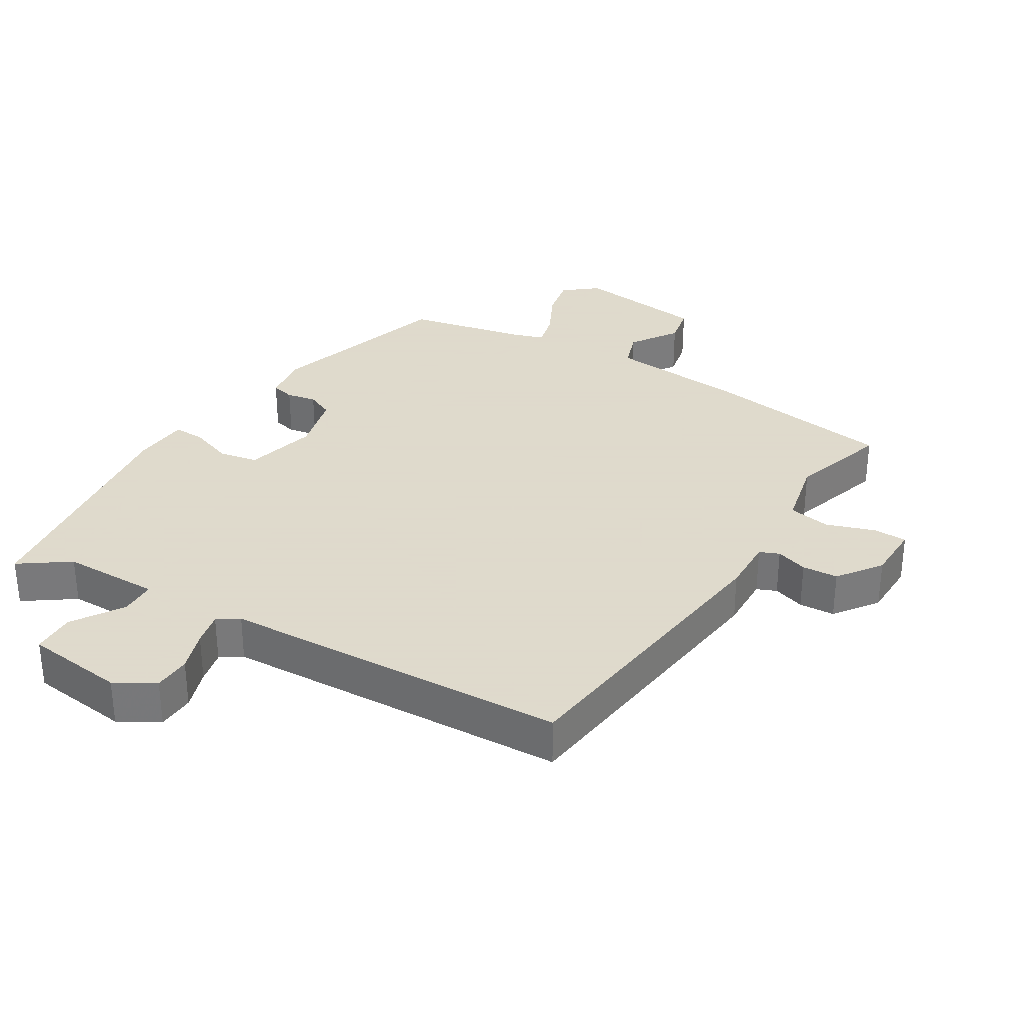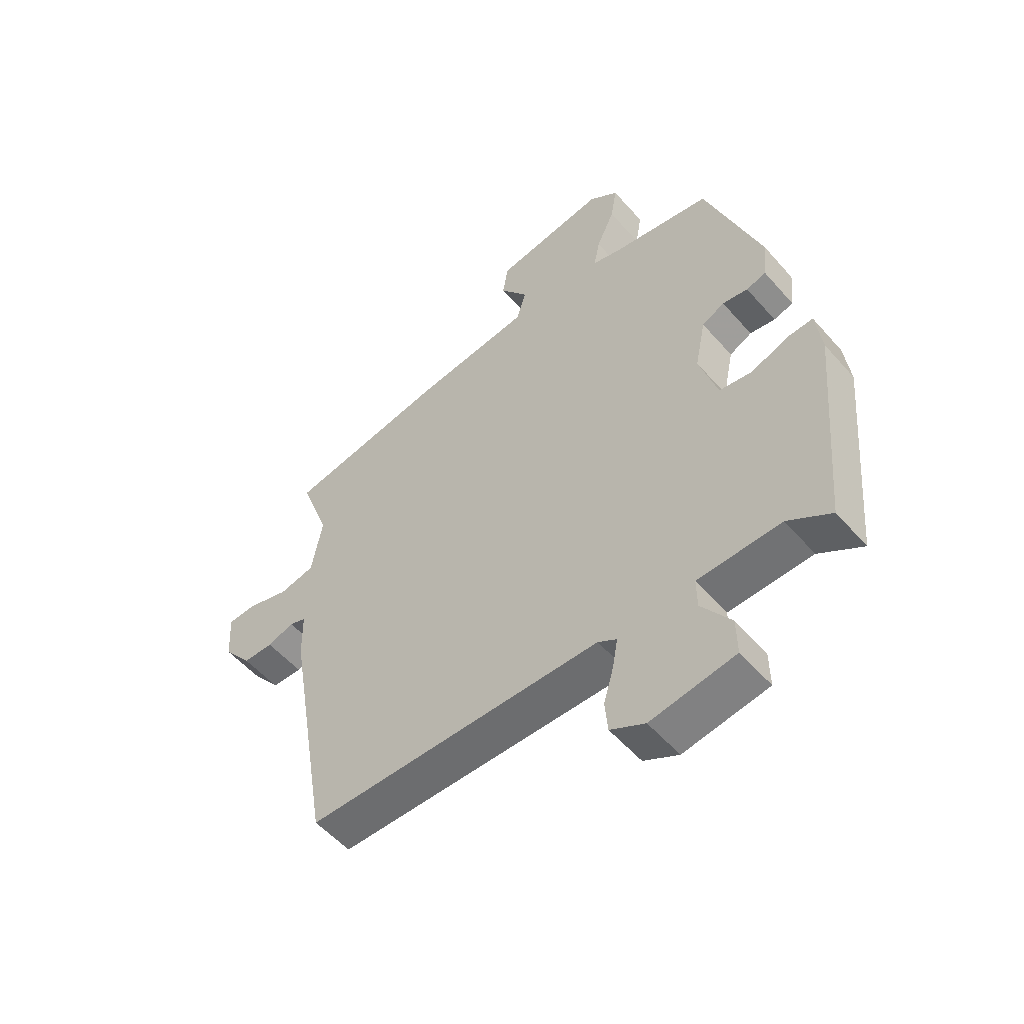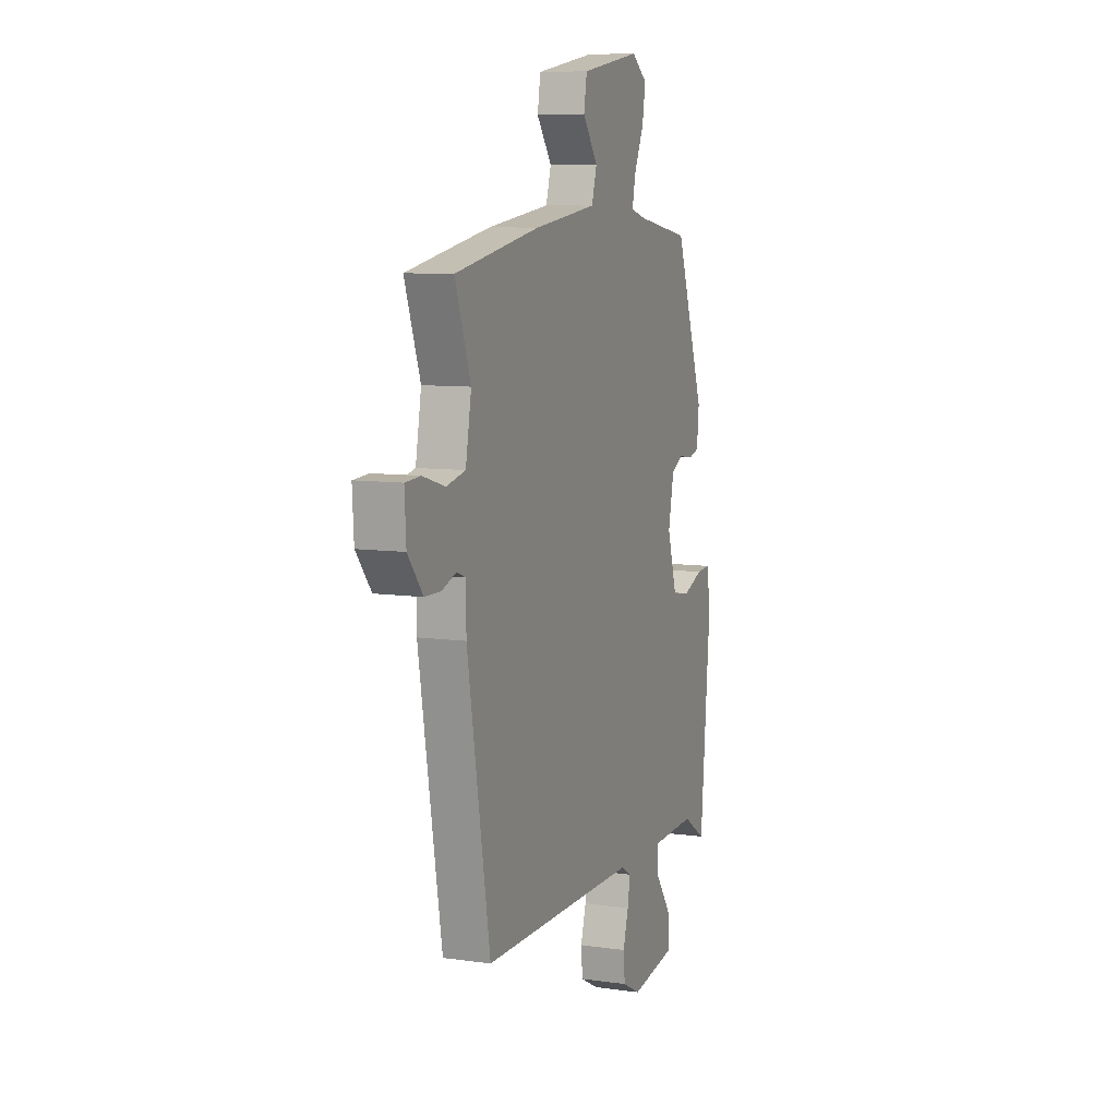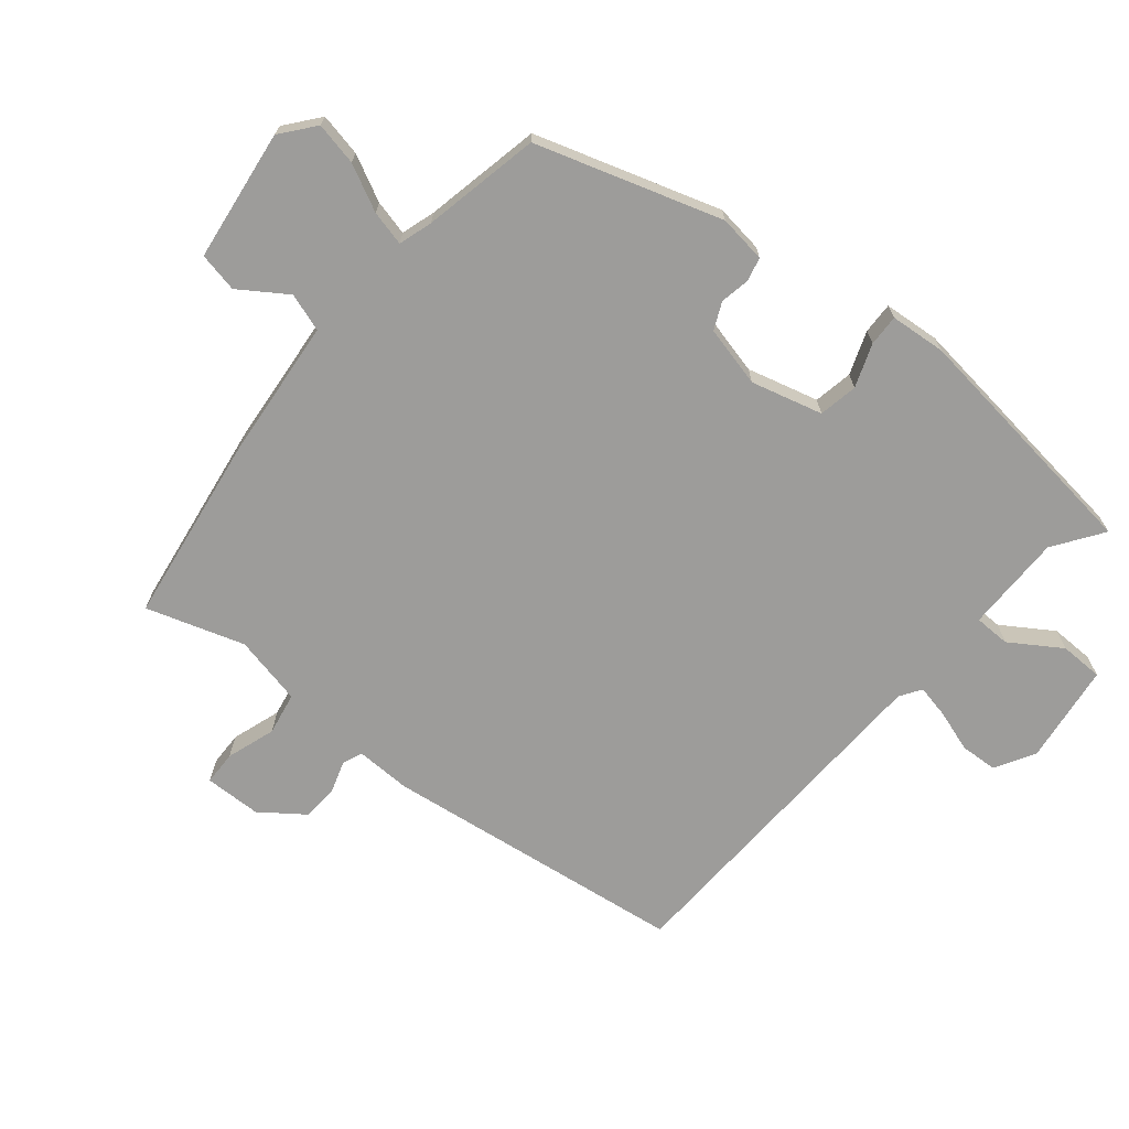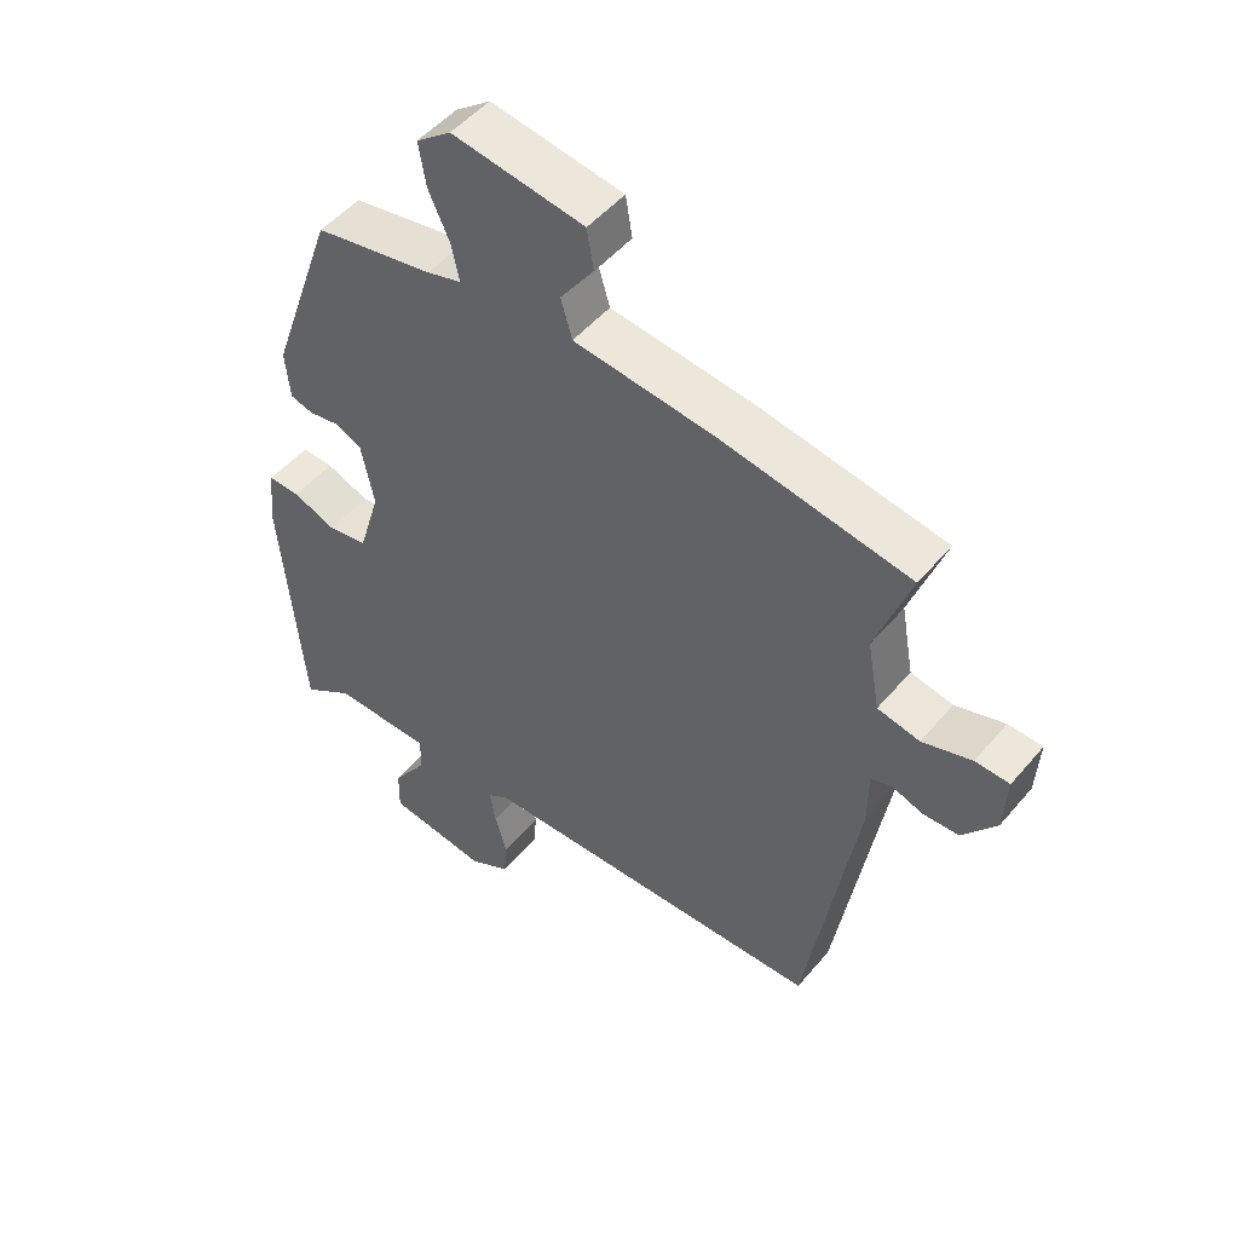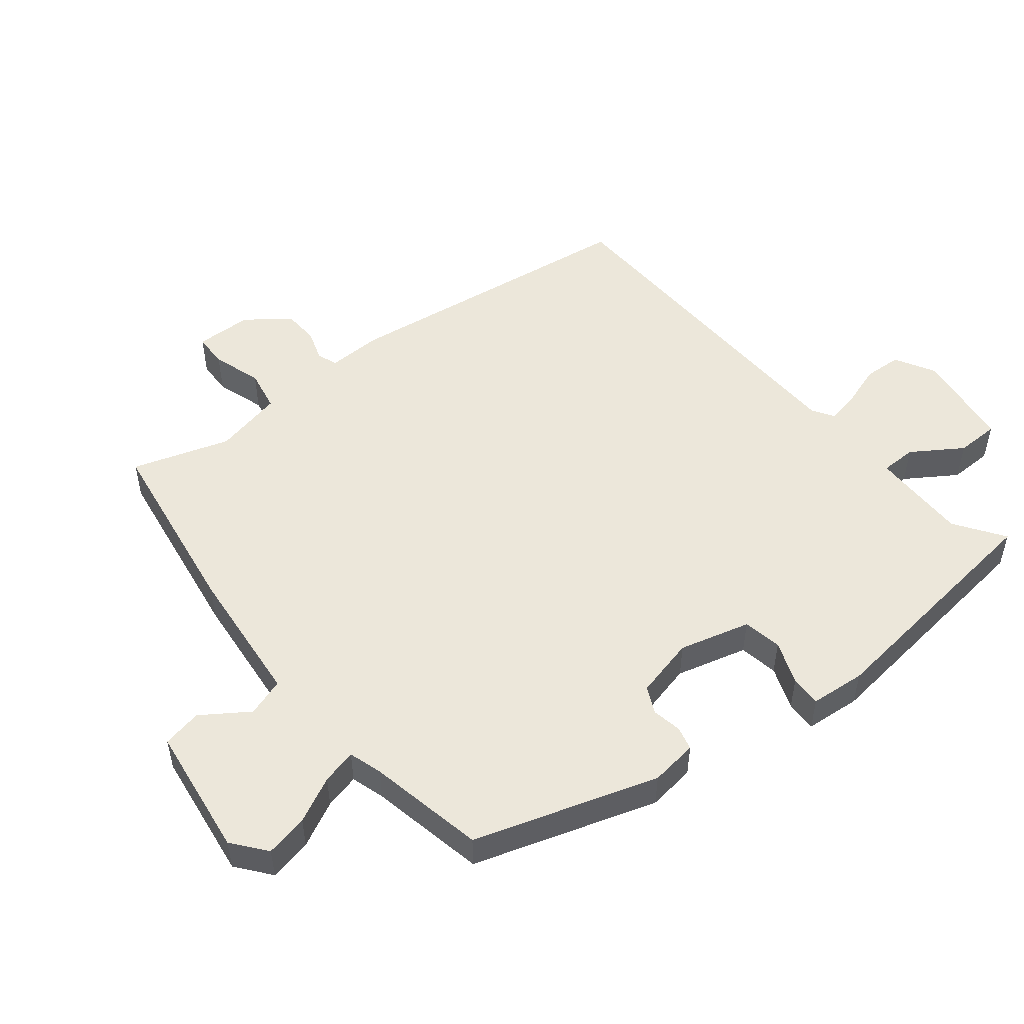
<metadata>
{"format":"obj","ext":"obj","renderer":"f3d","projection":"perspective","resolution":1024,"background":"white","views":[{"elev":32.4,"azim":-151.0,"up":"+Y"},{"elev":-54.2,"azim":40.2,"up":"+Z"},{"elev":8.6,"azim":-68.8,"up":"+Z"},{"elev":-70.0,"azim":48.5,"up":"+Y"},{"elev":49.7,"azim":-141.7,"up":"+Z"},{"elev":51.7,"azim":49.5,"up":"+Y"}]}
</metadata>
<code>
v 0.487 0.07 -0.522
v 0.411 0.07 -0.473
v 0.264 0.07 -0.478
v 0.265 0.07 -0.532
v 0.317 0.07 -0.606
v 0.318 0.07 -0.671
v 0.169 0.07 -0.695
v 0.108 0.07 -0.663
v 0.103 0.07 -0.607
v 0.121 0.07 -0.545
v 0.13 0.07 -0.494
v 0.097 0.07 -0.474
v -0.427 0.07 -0.471
v -0.503 0.07 -0.018
v -0.504 0.07 0.065
v -0.534 0.07 0.076
v -0.581 0.07 0.059
v -0.635 0.07 0.06
v -0.685 0.07 0.123
v -0.69 0.07 0.208
v -0.639 0.07 0.211
v -0.565 0.07 0.189
v -0.502 0.07 0.203
v -0.483 0.07 0.308
v -0.535 0.07 0.453
v -0.253 0.07 0.505
v -0.043 0.07 0.532
v -0.026 0.07 0.59
v -0.076 0.07 0.659
v -0.066 0.07 0.719
v 0.131 0.07 0.752
v 0.183 0.07 0.713
v 0.172 0.07 0.648
v 0.14 0.07 0.578
v 0.129 0.07 0.525
v 0.18 0.07 0.511
v 0.357 0.07 0.481
v 0.454 0.07 0.207
v 0.447 0.07 0.135
v 0.412 0.07 0.125
v 0.367 0.07 0.132
v 0.327 0.07 0.112
v 0.308 0.07 0.02
v 0.34 0.07 -0.086
v 0.399 0.07 -0.095
v 0.463 0.07 -0.069
v 0.51 0.07 -0.066
v 0.52 0.07 -0.149
v 0.487 0 -0.522
v 0.411 0 -0.473
v 0.264 0 -0.478
v 0.265 0 -0.532
v 0.317 0 -0.606
v 0.318 0 -0.671
v 0.169 0 -0.695
v 0.108 0 -0.663
v 0.103 0 -0.607
v 0.121 0 -0.545
v 0.13 0 -0.494
v 0.097 0 -0.474
v -0.427 0 -0.471
v -0.503 0 -0.018
v -0.504 0 0.065
v -0.534 0 0.076
v -0.581 0 0.059
v -0.635 0 0.06
v -0.685 0 0.123
v -0.69 0 0.208
v -0.639 0 0.211
v -0.565 0 0.189
v -0.502 0 0.203
v -0.483 0 0.308
v -0.535 0 0.453
v -0.253 0 0.505
v -0.043 0 0.532
v -0.026 0 0.59
v -0.076 0 0.659
v -0.066 0 0.719
v 0.131 0 0.752
v 0.183 0 0.713
v 0.172 0 0.648
v 0.14 0 0.578
v 0.129 0 0.525
v 0.18 0 0.511
v 0.357 0 0.481
v 0.454 0 0.207
v 0.447 0 0.135
v 0.412 0 0.125
v 0.367 0 0.132
v 0.327 0 0.112
v 0.308 0 0.02
v 0.34 0 -0.086
v 0.399 0 -0.095
v 0.463 0 -0.069
v 0.51 0 -0.066
v 0.52 0 -0.149
f 48 1 2
f 47 48 2
f 46 47 2
f 45 46 2
f 44 45 2 3
f 43 44 3
f 39 40 41
f 38 39 41
f 37 38 41
f 36 37 41
f 35 36 41 42
f 32 33 34
f 31 32 34
f 30 31 34
f 29 30 34
f 28 29 34
f 27 28 34 35
f 35 42 43
f 27 35 43
f 26 27 43
f 25 26 43
f 24 25 43
f 20 21 22
f 19 20 22
f 18 19 22
f 17 18 22
f 16 17 22
f 15 16 22 23
f 23 24 43
f 15 23 43
f 14 15 43
f 13 14 43
f 12 13 43
f 8 9 10
f 7 8 10
f 6 7 10
f 5 6 10
f 4 5 10
f 3 4 10 11
f 3 11 12 43
f 50 49 96
f 50 96 95
f 50 95 94
f 50 94 93
f 51 50 93 92
f 51 92 91
f 89 88 87
f 89 87 86
f 89 86 85
f 89 85 84
f 90 89 84 83
f 82 81 80
f 82 80 79
f 82 79 78
f 82 78 77
f 82 77 76
f 83 82 76 75
f 91 90 83
f 91 83 75
f 91 75 74
f 91 74 73
f 91 73 72
f 70 69 68
f 70 68 67
f 70 67 66
f 70 66 65
f 70 65 64
f 71 70 64 63
f 91 72 71
f 91 71 63
f 91 63 62
f 91 62 61
f 91 61 60
f 58 57 56
f 58 56 55
f 58 55 54
f 58 54 53
f 58 53 52
f 59 58 52 51
f 91 60 59 51
f 1 49 50 2
f 2 50 51 3
f 3 51 52 4
f 4 52 53 5
f 5 53 54 6
f 6 54 55 7
f 7 55 56 8
f 8 56 57 9
f 9 57 58 10
f 10 58 59 11
f 11 59 60 12
f 12 60 61 13
f 13 61 62 14
f 14 62 63 15
f 15 63 64 16
f 16 64 65 17
f 17 65 66 18
f 18 66 67 19
f 19 67 68 20
f 20 68 69 21
f 21 69 70 22
f 22 70 71 23
f 23 71 72 24
f 24 72 73 25
f 25 73 74 26
f 26 74 75 27
f 27 75 76 28
f 28 76 77 29
f 29 77 78 30
f 30 78 79 31
f 31 79 80 32
f 32 80 81 33
f 33 81 82 34
f 34 82 83 35
f 35 83 84 36
f 36 84 85 37
f 37 85 86 38
f 38 86 87 39
f 39 87 88 40
f 40 88 89 41
f 41 89 90 42
f 42 90 91 43
f 43 91 92 44
f 44 92 93 45
f 45 93 94 46
f 46 94 95 47
f 47 95 96 48
f 48 96 49 1

</code>
